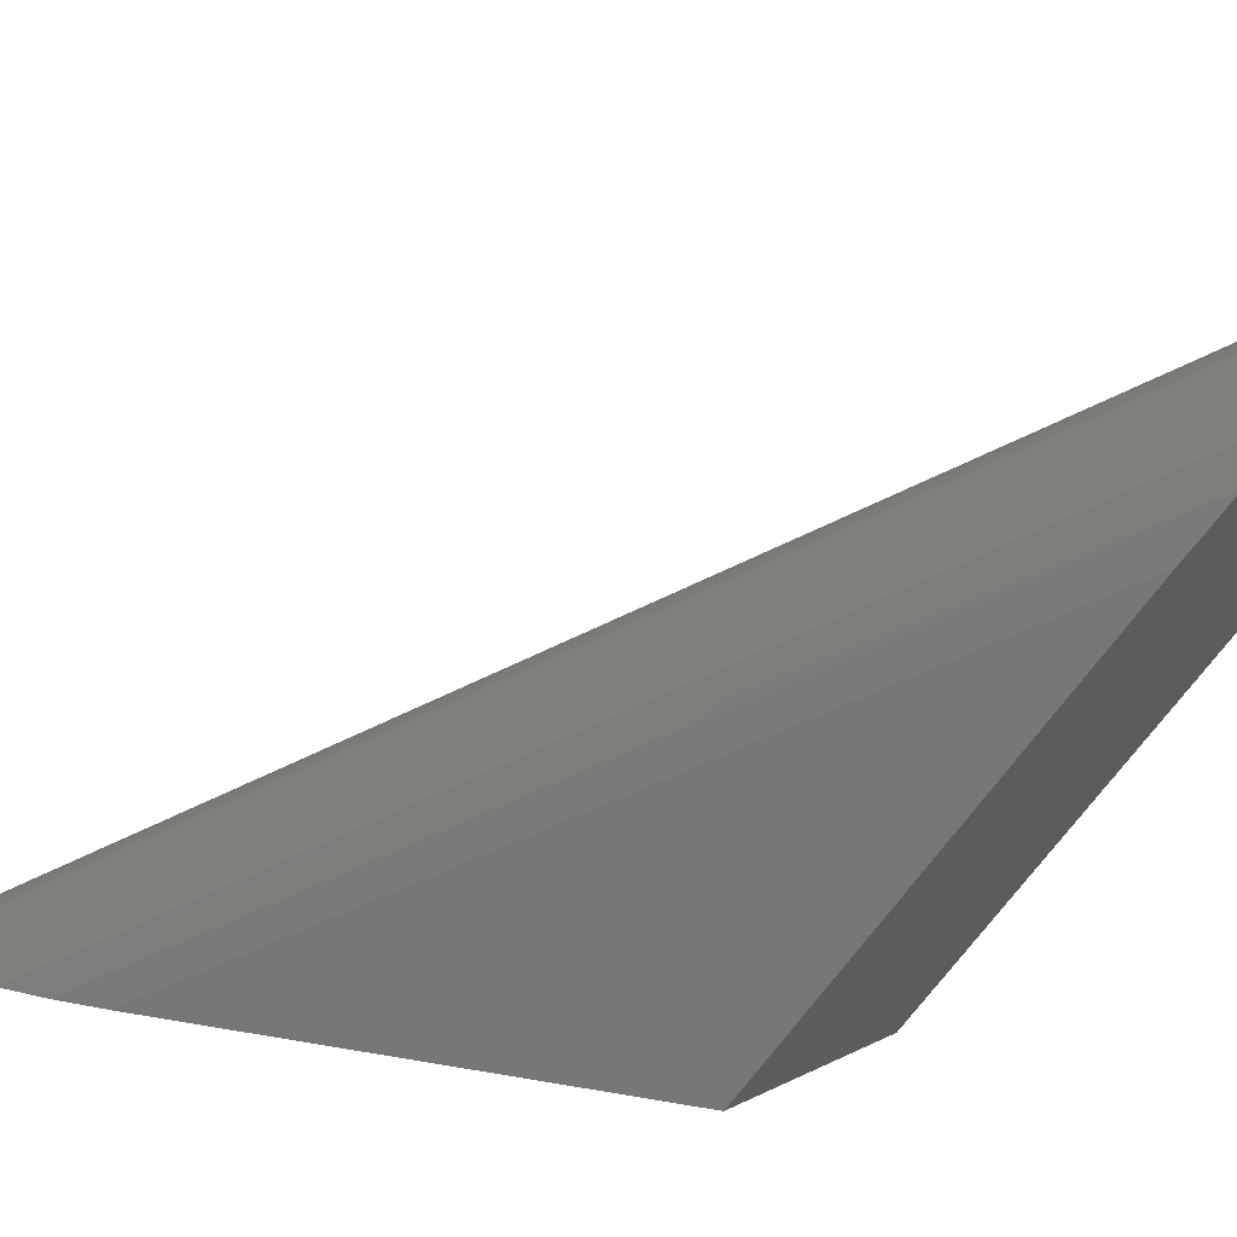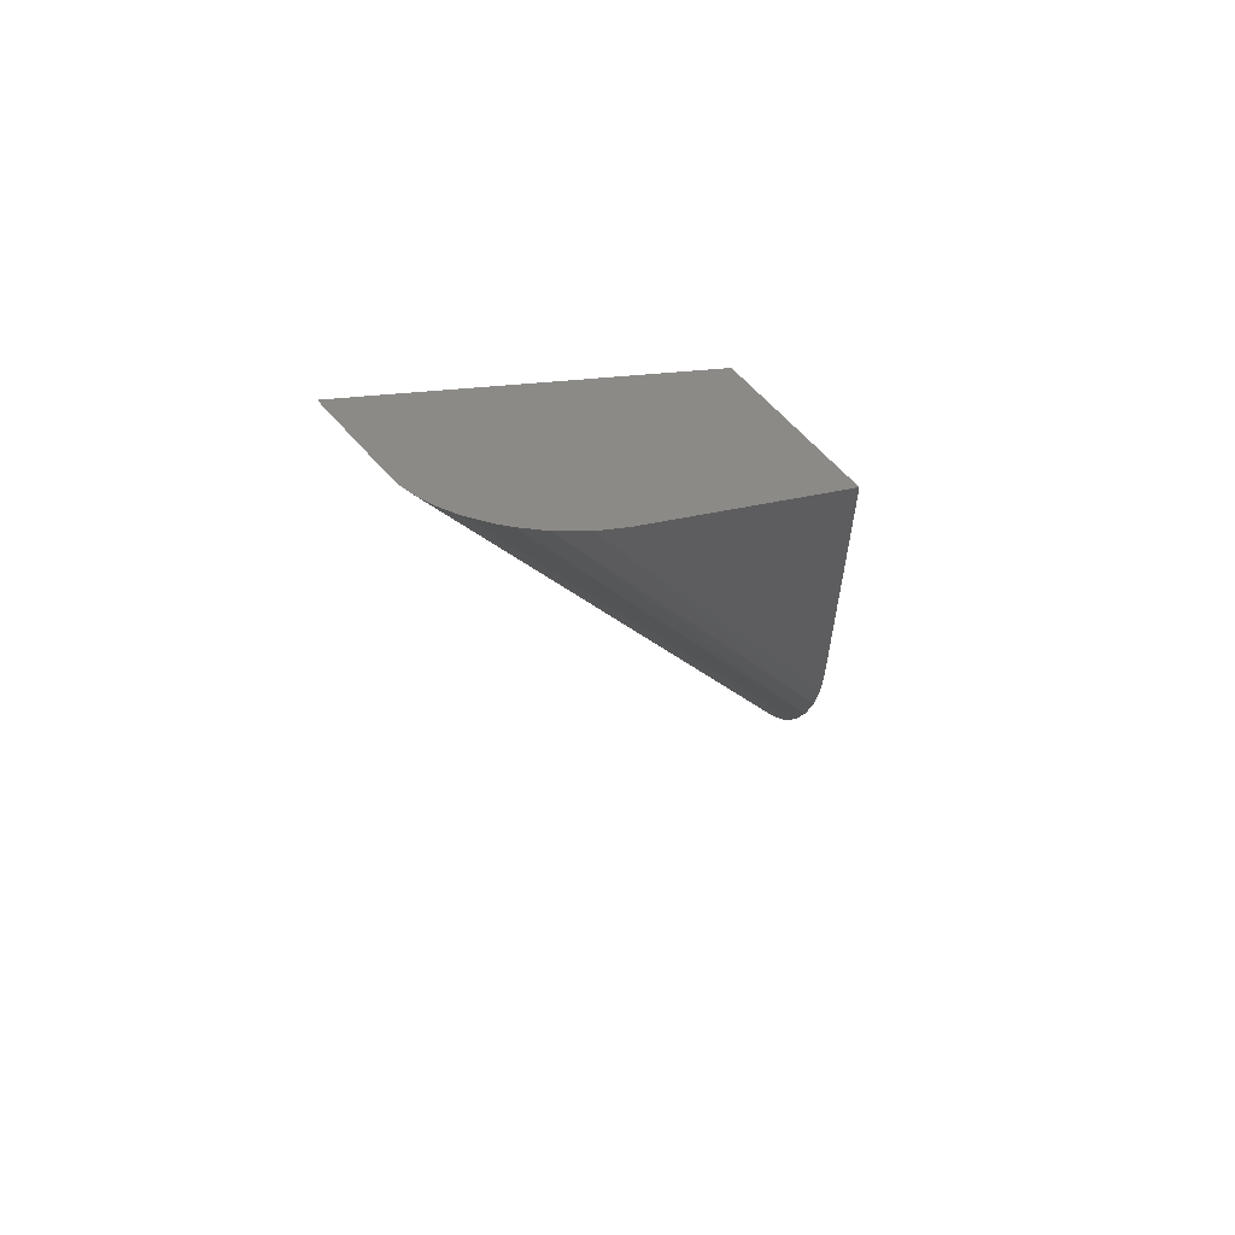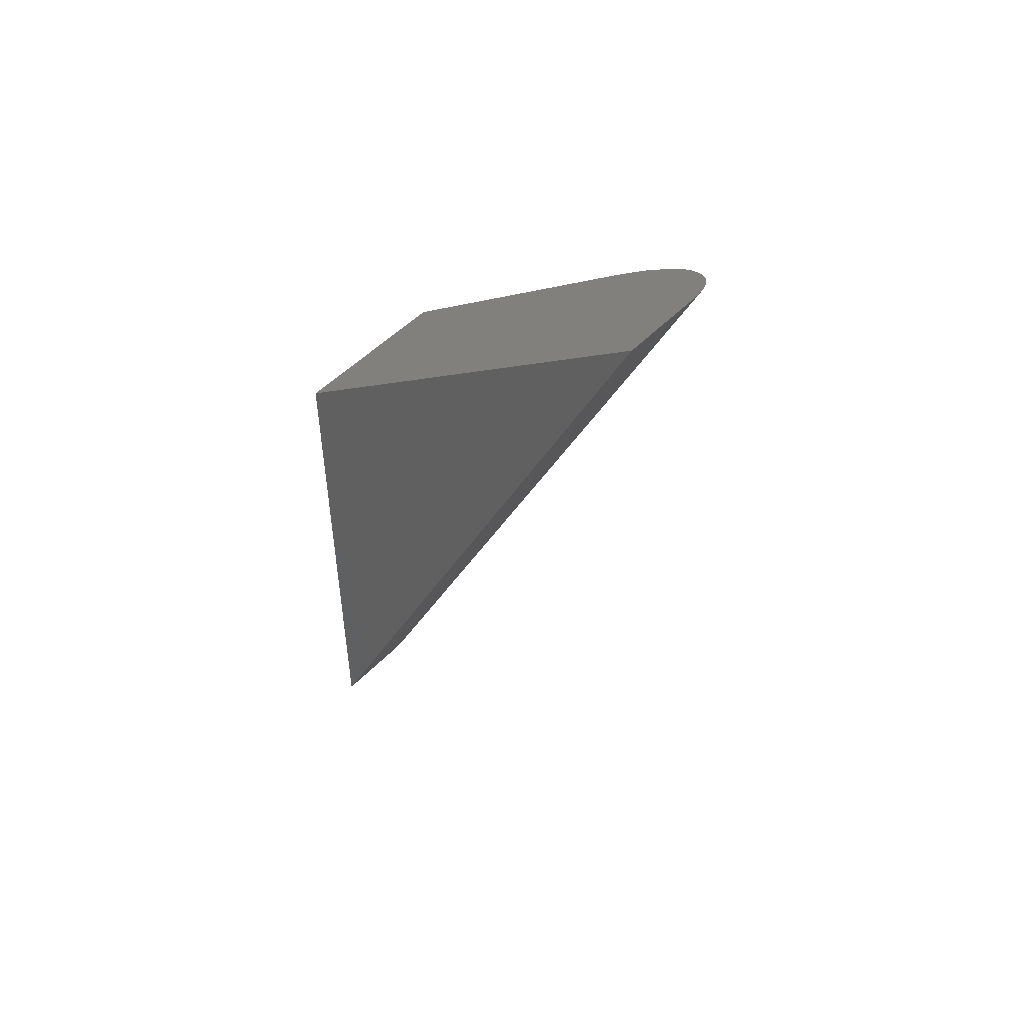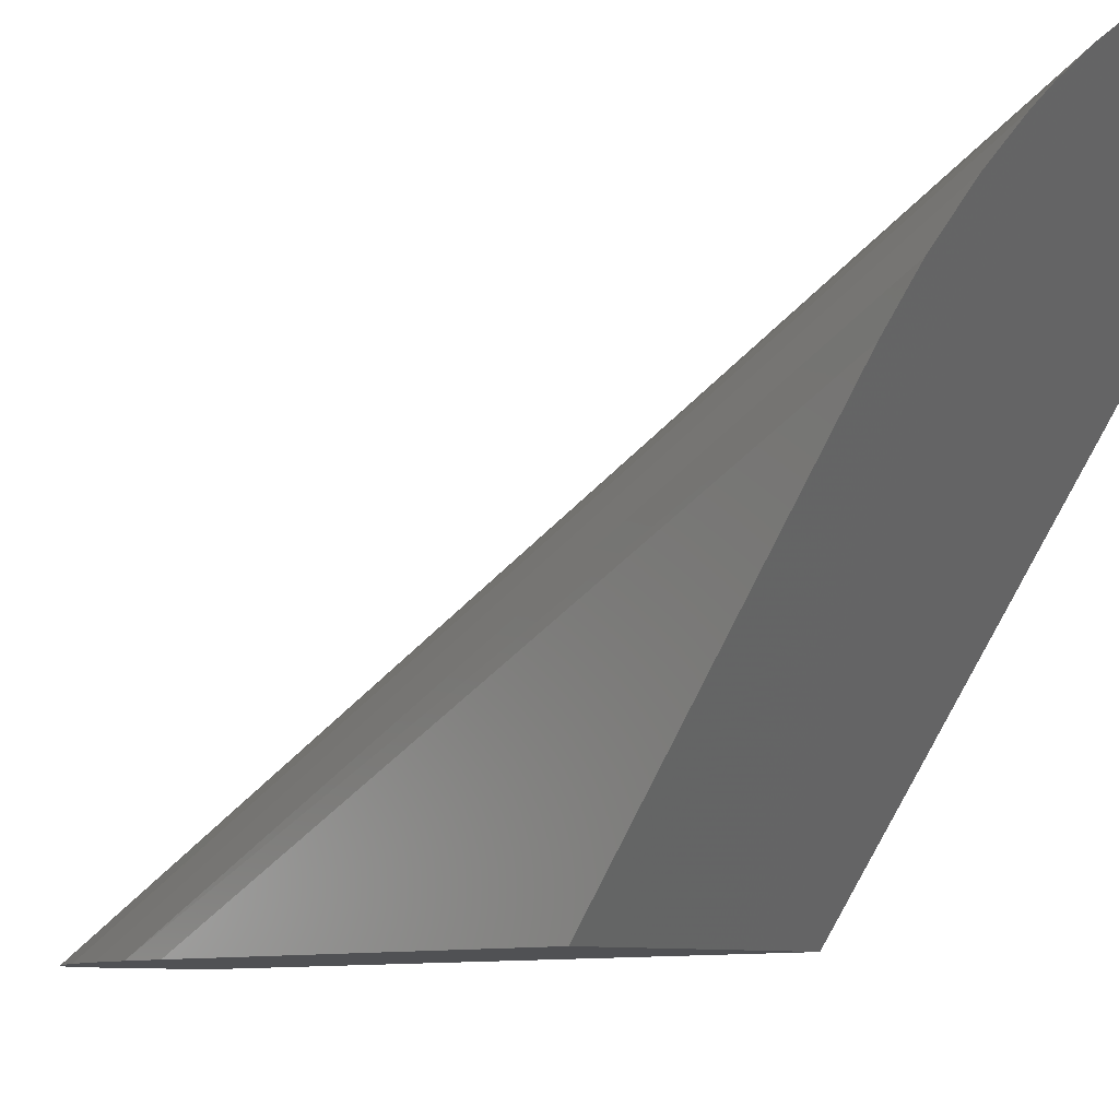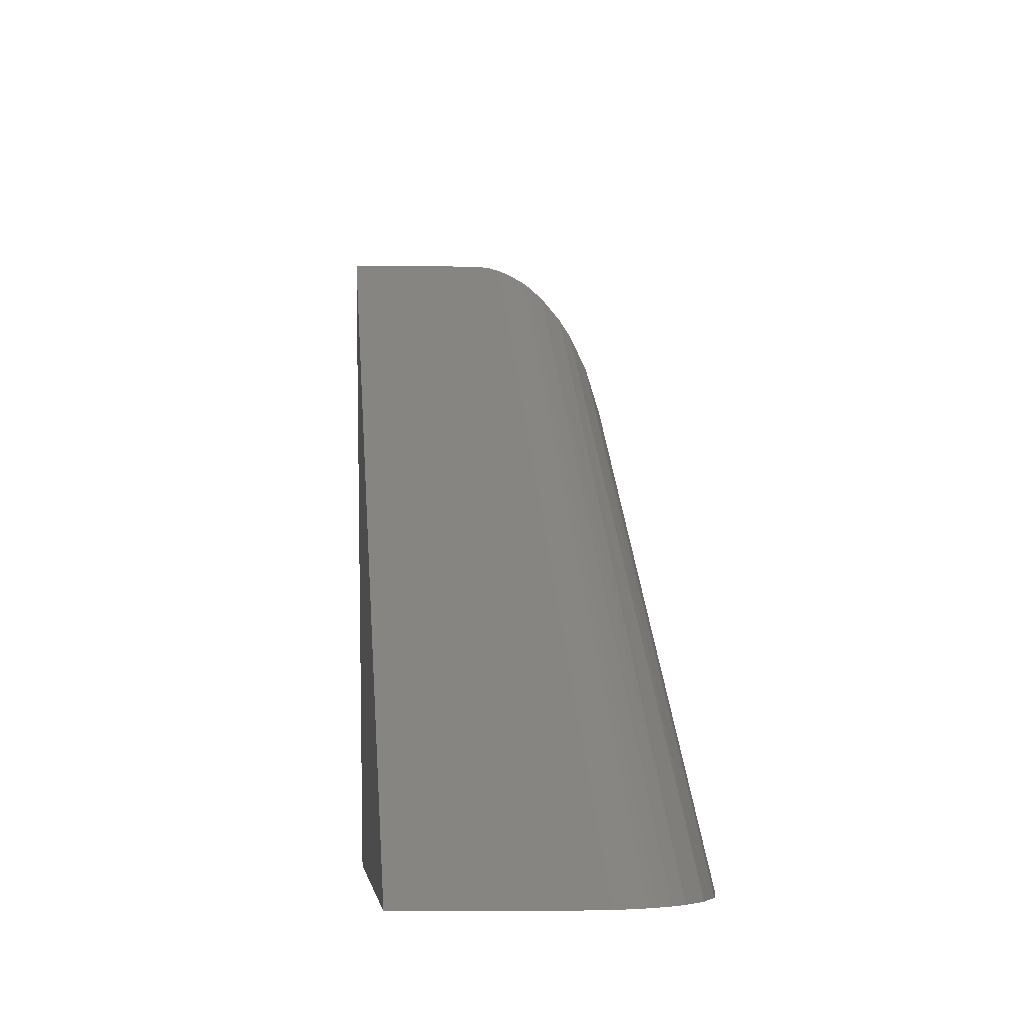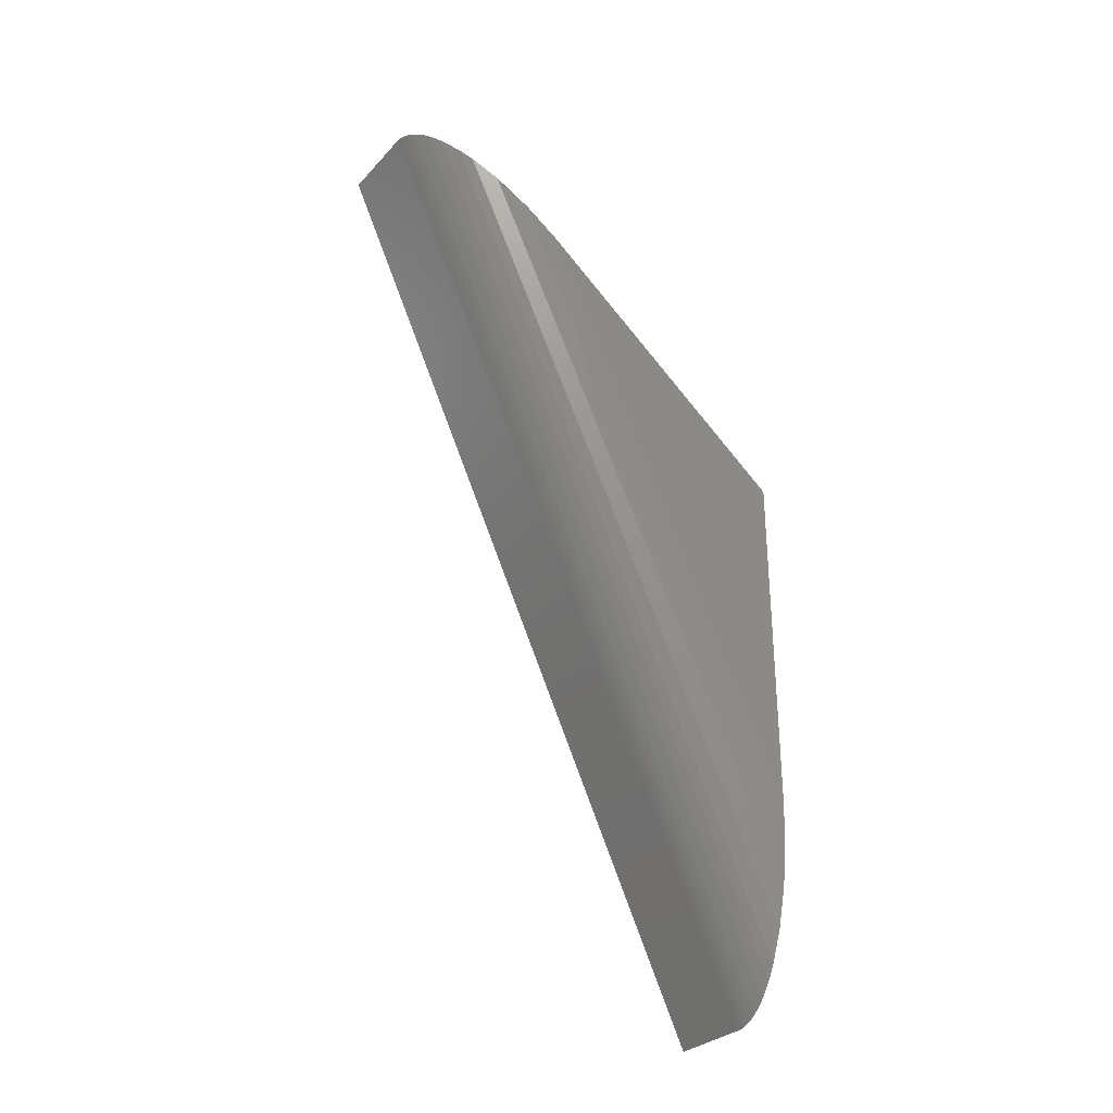
<metadata>
{"format":"stl","ext":"stl","renderer":"f3d","projection":"perspective","resolution":1024,"background":"white","views":[{"elev":8.6,"azim":121.8,"up":"+Z"},{"elev":61.2,"azim":49.5,"up":"+Y"},{"elev":50.1,"azim":-48.3,"up":"+Y"},{"elev":-7.6,"azim":140.4,"up":"+Z"},{"elev":-4.0,"azim":-3.5,"up":"+Z"},{"elev":-30.8,"azim":55.4,"up":"+Y"}]}
</metadata>
<code>
# stl→obj: 30 verts, 56 faces
v 0.1406 0.1673 -0.07031
v 0.1406 0.4658 -0.07031
v 0.1406 0.6479 0.1523
v 0.07031 0.75 0.2771
v -1.928e-17 0.75 0.2771
v 0.07031 0 -0.07031
v 0 0 -0.07031
v 0.07316 0.7499 0.277
v 0.0791 0.7492 0.2761
v 0.08507 0.7477 0.2743
v 0.09099 0.7455 0.2715
v 0.09933 0.7409 0.2659
v 0.1031 0.7382 0.2627
v 0.1098 0.7324 0.2555
v 0.1197 0.7205 0.241
v 0.125 0.7121 0.2308
v 0.1327 0.6949 0.2097
v 0.1387 0.6715 0.1812
v 1.583e-33 0.4658 -0.07031
v 0.1392 0.1335 -0.07031
v 0.1347 0.1 -0.07031
v 0.1266 0.06717 -0.07031
v 0.1165 0.04107 -0.07031
v 0.1097 0.02878 -0.07031
v 0.103 0.01924 -0.07031
v 0.09925 0.01482 -0.07031
v 0.09087 0.00731 -0.07031
v 0.08491 0.003647 -0.07031
v 0.0789 0.001252 -0.07031
v 0.07575 0.0005004 -0.07031
f 1 2 3
f 4 5 6
f 6 5 7
f 4 8 9
f 5 4 9
f 5 9 10
f 5 10 11
f 5 11 12
f 5 12 13
f 5 13 14
f 5 14 15
f 5 15 16
f 5 16 17
f 5 17 18
f 5 18 3
f 5 3 2
f 5 2 19
f 1 20 21
f 1 21 22
f 1 22 23
f 1 23 24
f 1 24 25
f 1 25 26
f 1 26 27
f 1 27 28
f 1 28 29
f 1 29 30
f 1 30 6
f 1 6 7
f 1 7 19
f 1 19 2
f 3 20 1
f 3 18 20
f 6 8 4
f 6 30 8
f 8 30 29
f 8 29 9
f 9 29 28
f 9 28 10
f 10 28 27
f 10 27 11
f 11 27 26
f 11 26 12
f 12 26 25
f 12 25 13
f 13 25 24
f 13 24 14
f 14 24 23
f 14 23 15
f 16 15 23
f 23 22 16
f 17 16 22
f 22 21 17
f 18 17 21
f 21 20 18
f 5 19 7

</code>
